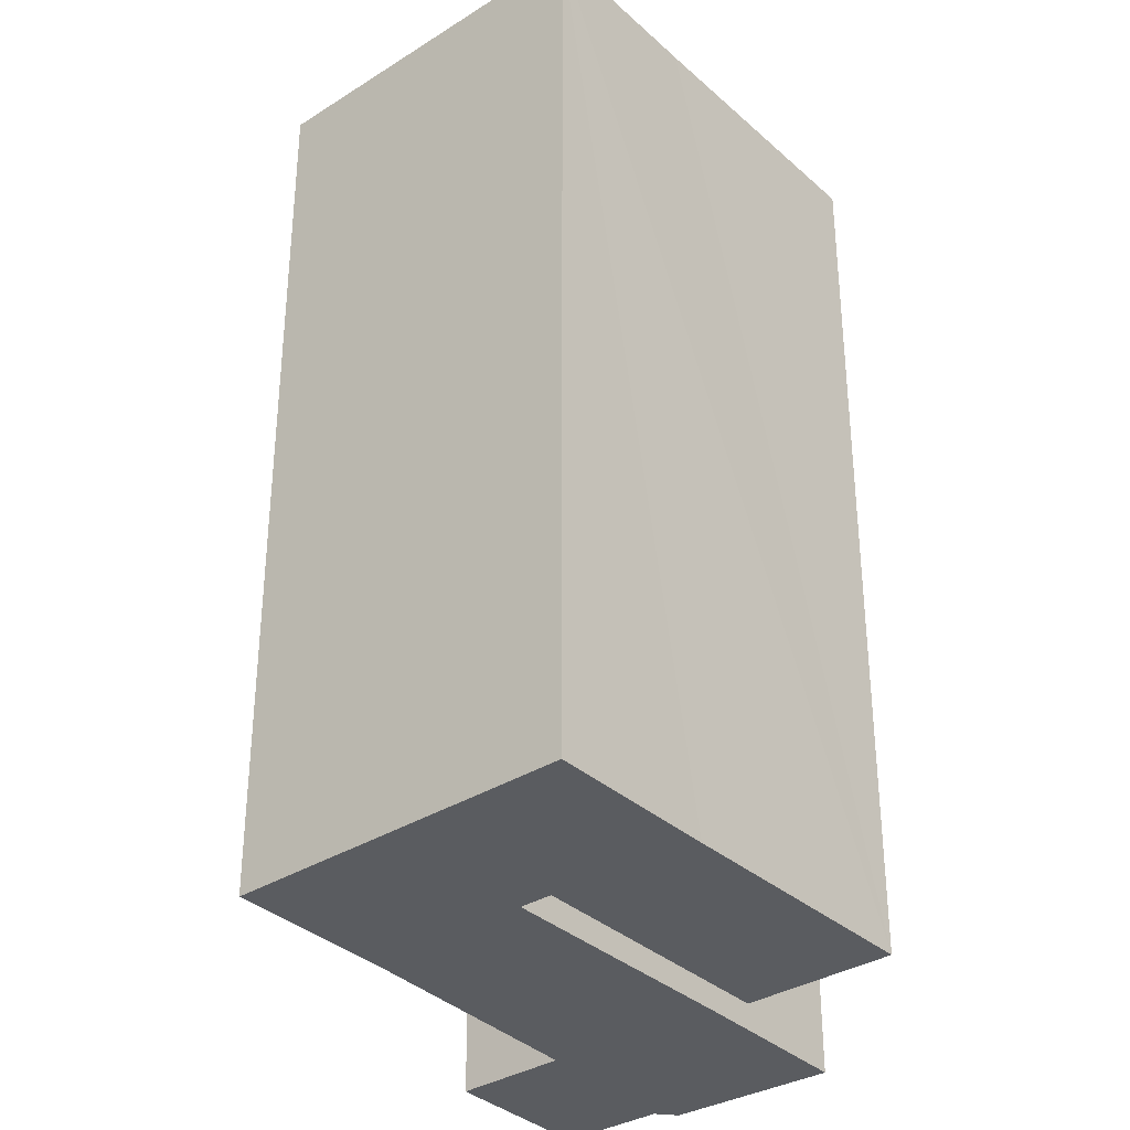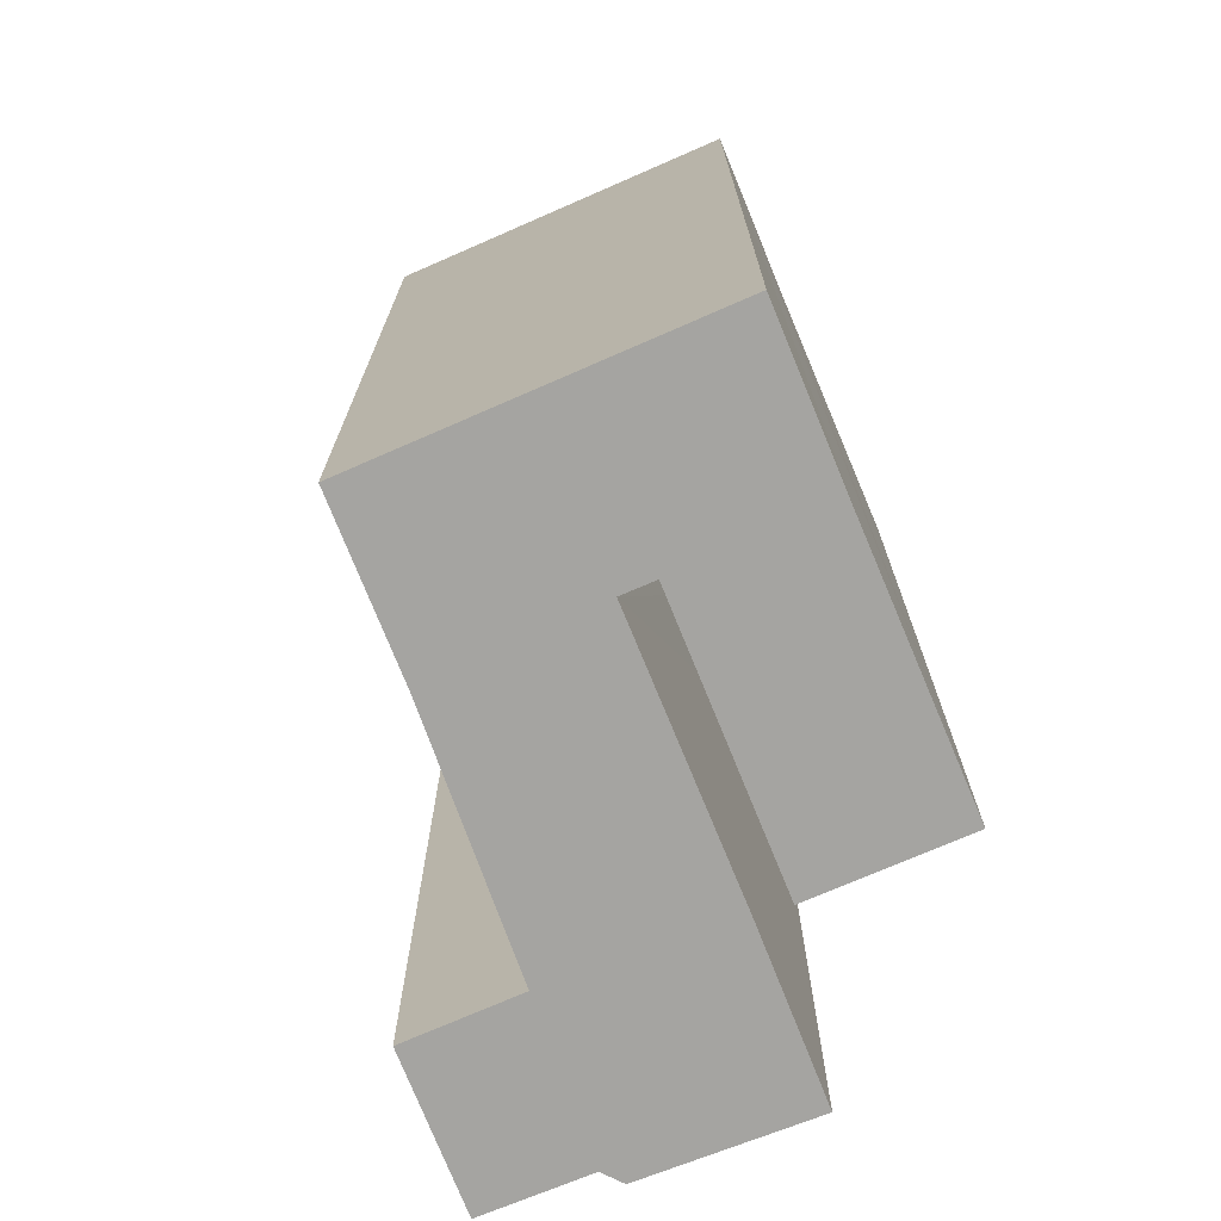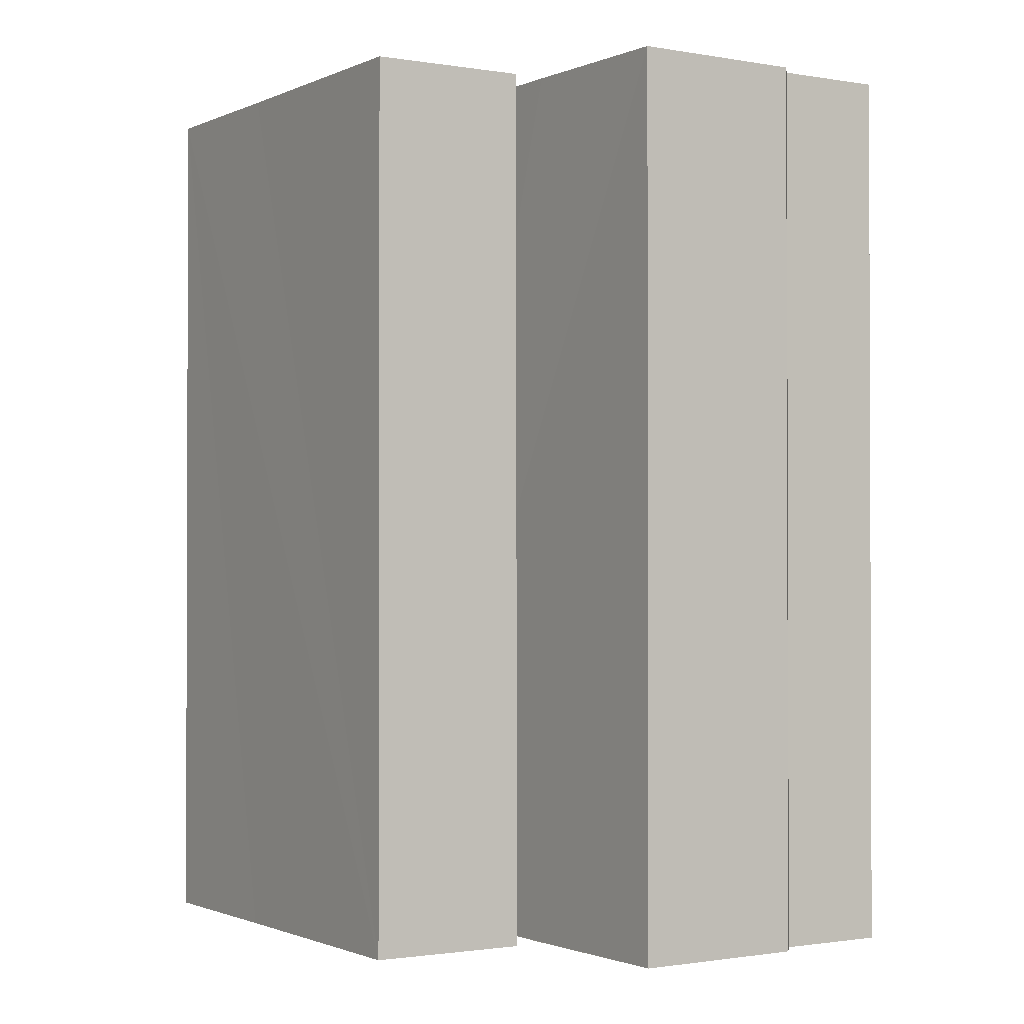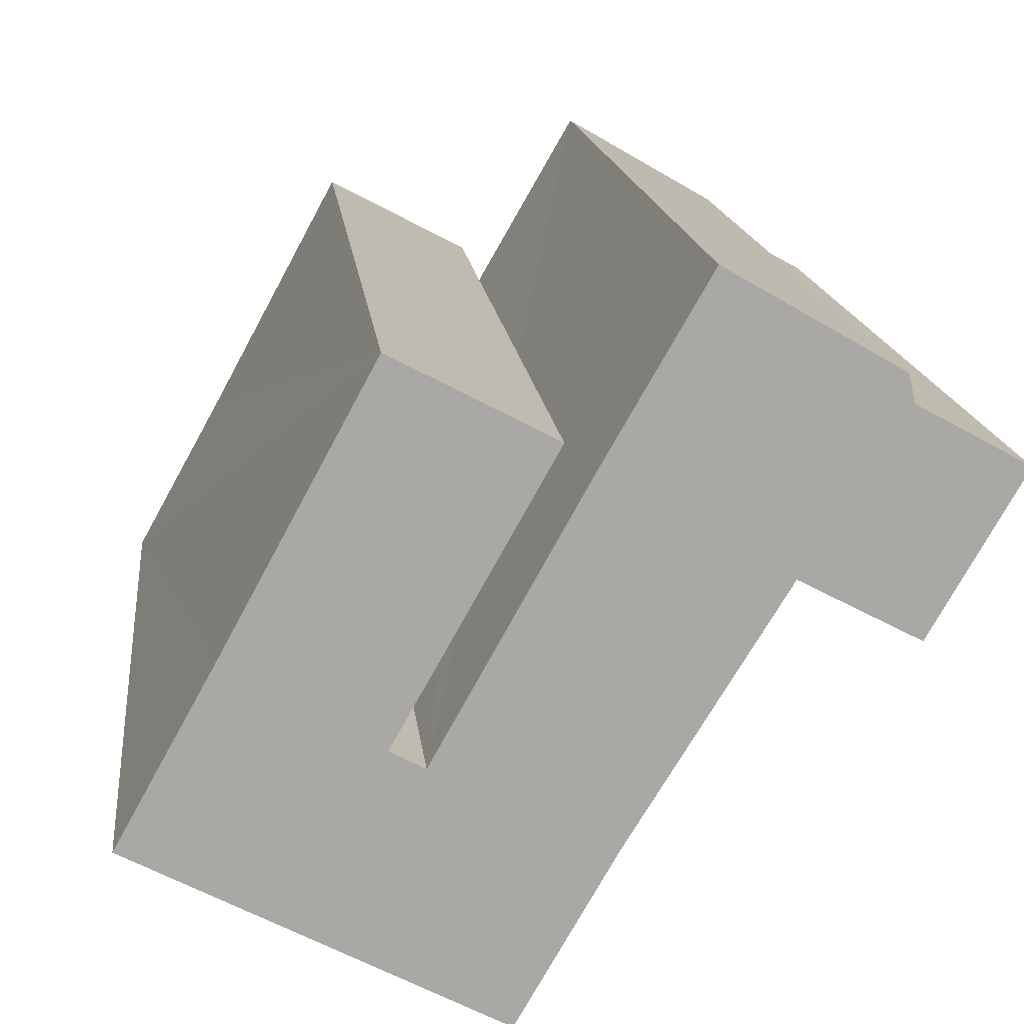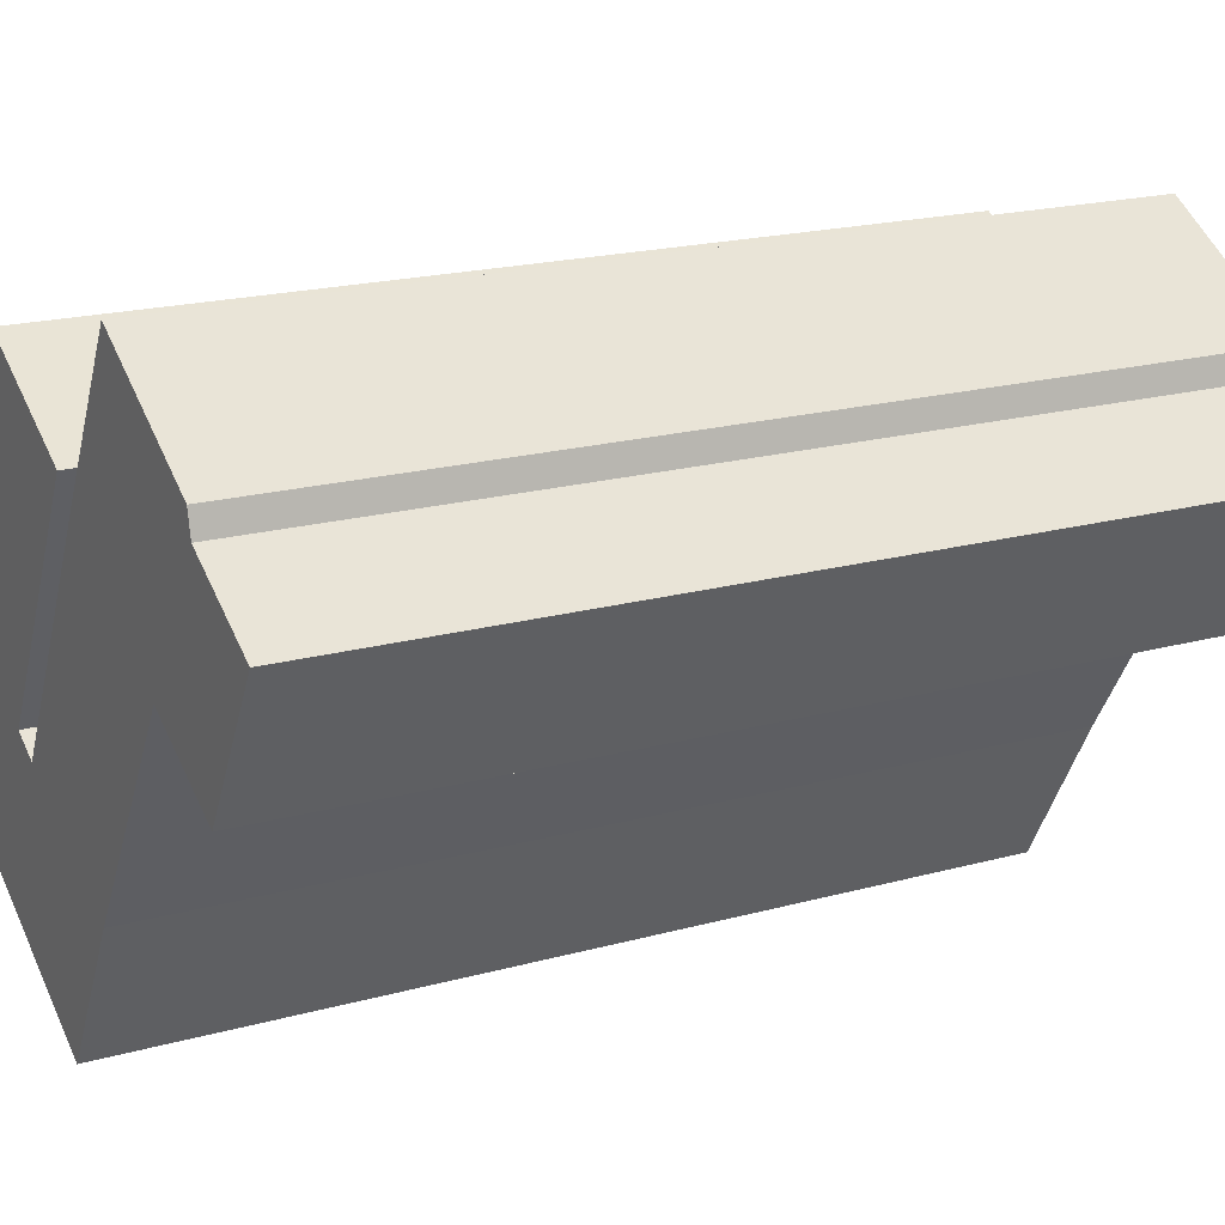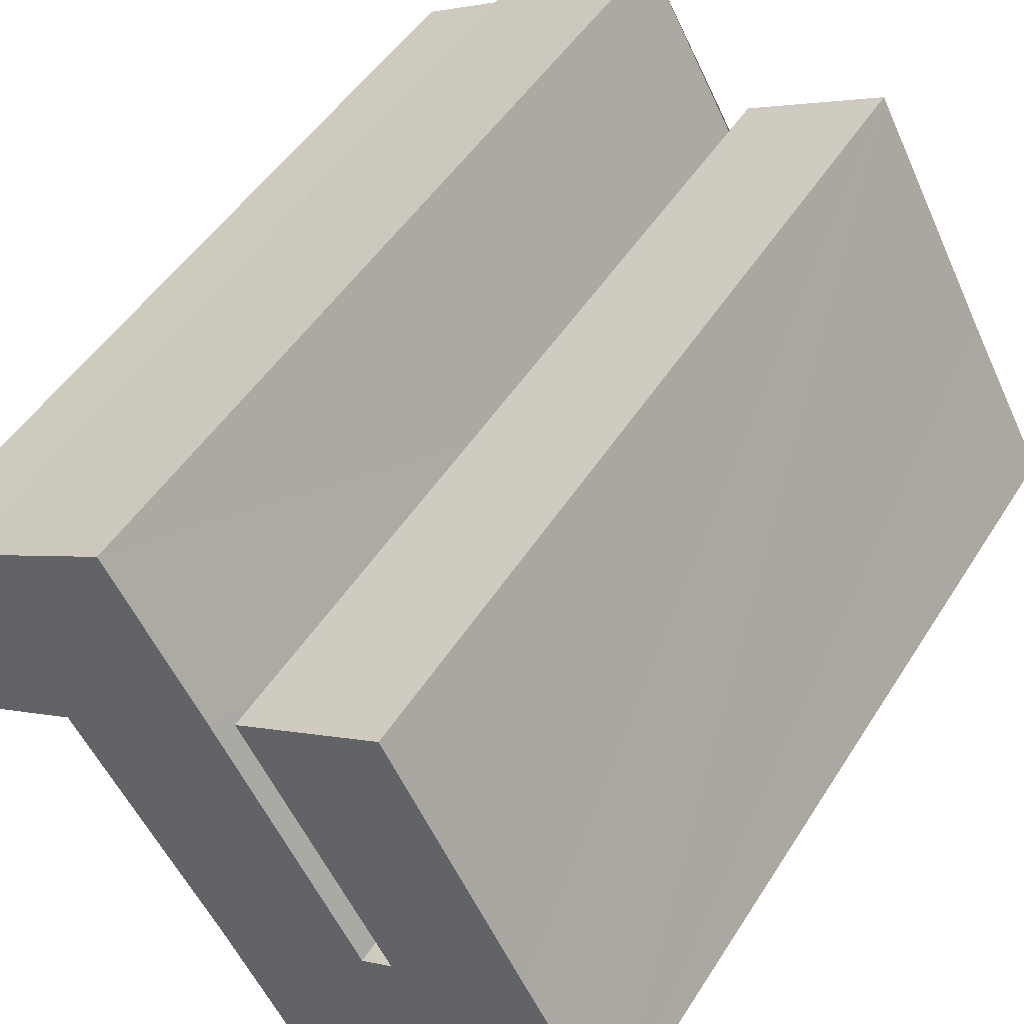
<metadata>
{"format":"obj","ext":"obj","renderer":"f3d","projection":"perspective","resolution":1024,"background":"white","views":[{"elev":-34.0,"azim":-111.5,"up":"+Y"},{"elev":-73.3,"azim":-128.6,"up":"+Y"},{"elev":-1.2,"azim":-3.7,"up":"+Y"},{"elev":15.4,"azim":-6.1,"up":"+Z"},{"elev":19.2,"azim":62.4,"up":"+Z"},{"elev":48.5,"azim":-149.1,"up":"+Z"}]}
</metadata>
<code>
v  3.287 8.168 2.971
v  2.01 8.168 0.701
v  1.997 8.168 3.653
v  0.795 8.168 1.436
v  5.764 8.168 3.419
v  5.811 8.168 3.196
v  4.369 8.168 4.228
v  5.948 8.168 1.403
v  4.991 8.168 1.905
v  3.539 8.168 2.789
v  3.719 8.168 -0.15
v  2.289 8.168 0.552
v  2.921 8.168 -1.54
v  0 8.168 5.001e-16
v  6.7 8.168 2.704
v  1.997 -2.237e-16 3.653
v  3.287 -1.819e-16 2.971
v  2.01 -4.292e-17 0.701
v  2.289 -3.38e-17 0.552
v  4.369 -2.589e-16 4.228
v  5.764 -2.094e-16 3.419
v  5.811 -1.957e-16 3.196
v  6.7 -1.656e-16 2.704
v  5.948 -8.591e-17 1.403
v  4.991 -1.166e-16 1.905
v  3.719 9.185e-18 -0.15
v  2.921 9.43e-17 -1.54
v  3.539 -1.708e-16 2.789
v  0.795 -8.793e-17 1.436
v  0 0 0
g defaultobject
f 1 2 3
f 4 3 2
f 5 6 7
f 8 7 6
f 9 7 8
f 10 7 9
f 11 10 9
f 12 10 11
f 13 12 11
f 2 12 13
f 14 2 13
f 4 2 14
f 6 15 8
f 16 1 3
f 1 16 17
f 18 12 2
f 12 18 19
f 20 5 7
f 5 20 21
f 22 15 6
f 15 22 23
f 17 2 1
f 2 17 18
f 23 8 15
f 8 23 24
f 25 11 9
f 11 25 26
f 26 13 11
f 13 26 27
f 19 10 12
f 10 19 7
f 7 19 20
f 20 19 28
f 4 16 3
f 16 4 14
f 16 14 29
f 29 14 30
f 21 6 5
f 6 21 22
f 24 9 8
f 9 24 25
f 27 14 13
f 14 27 30
f 20 22 21
f 16 18 17
f 18 16 29
f 18 29 27
f 27 29 30
f 22 24 23
f 24 22 20
f 24 20 28
f 24 28 25
f 25 28 26
f 26 28 19
f 26 19 27
f 27 19 18

</code>
